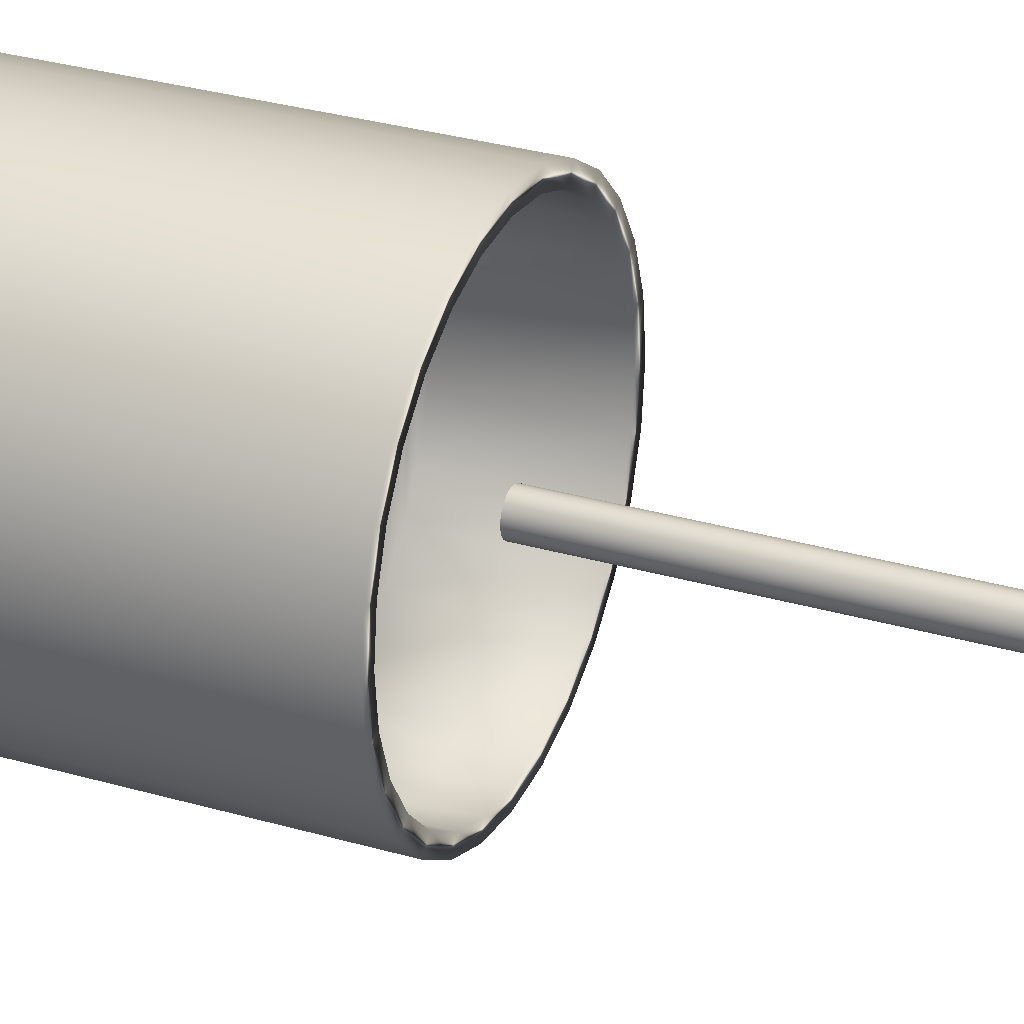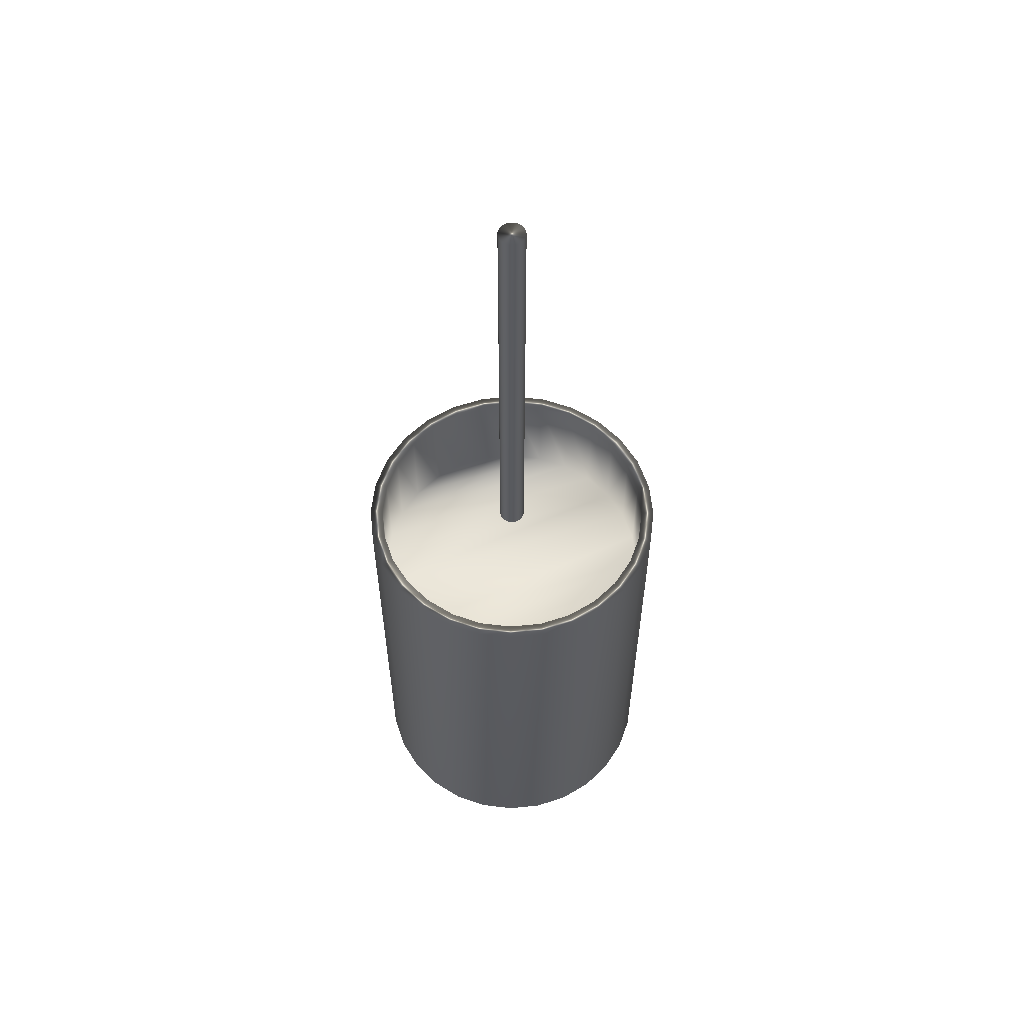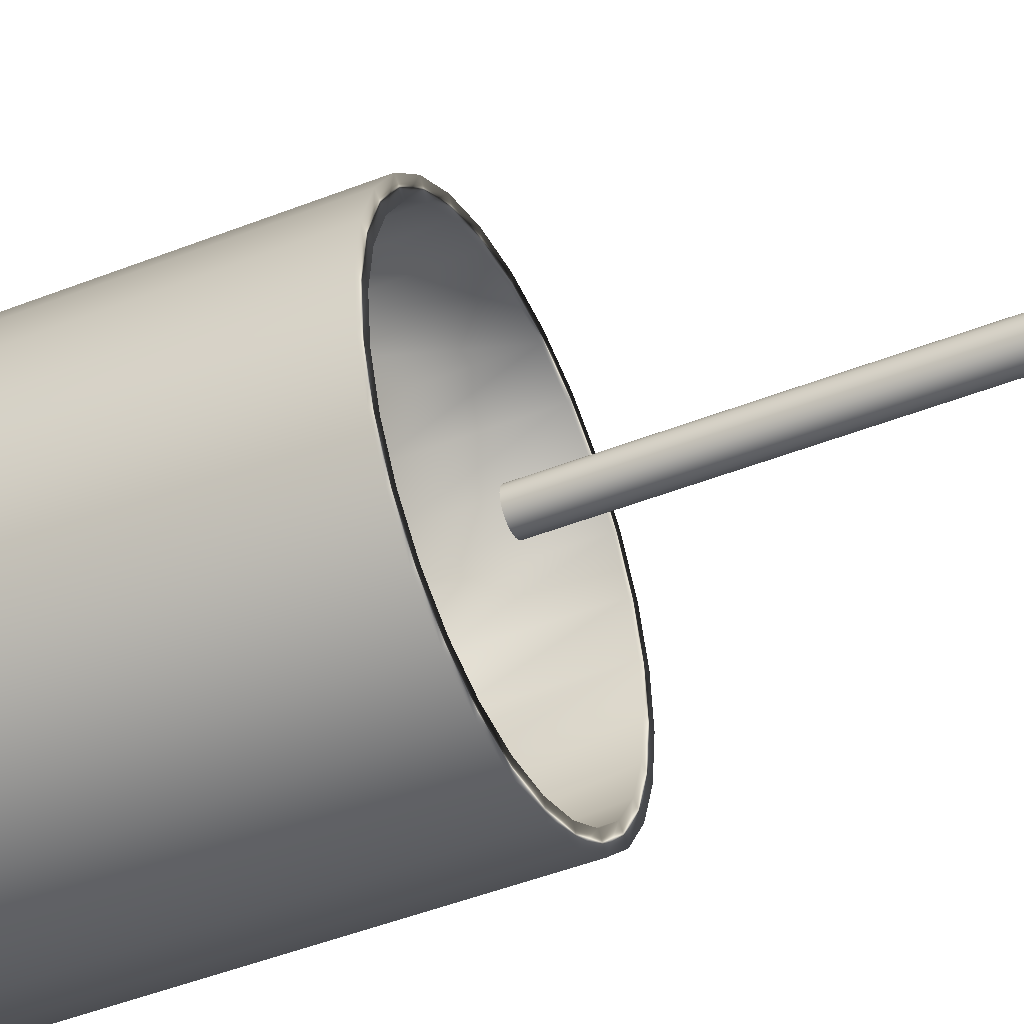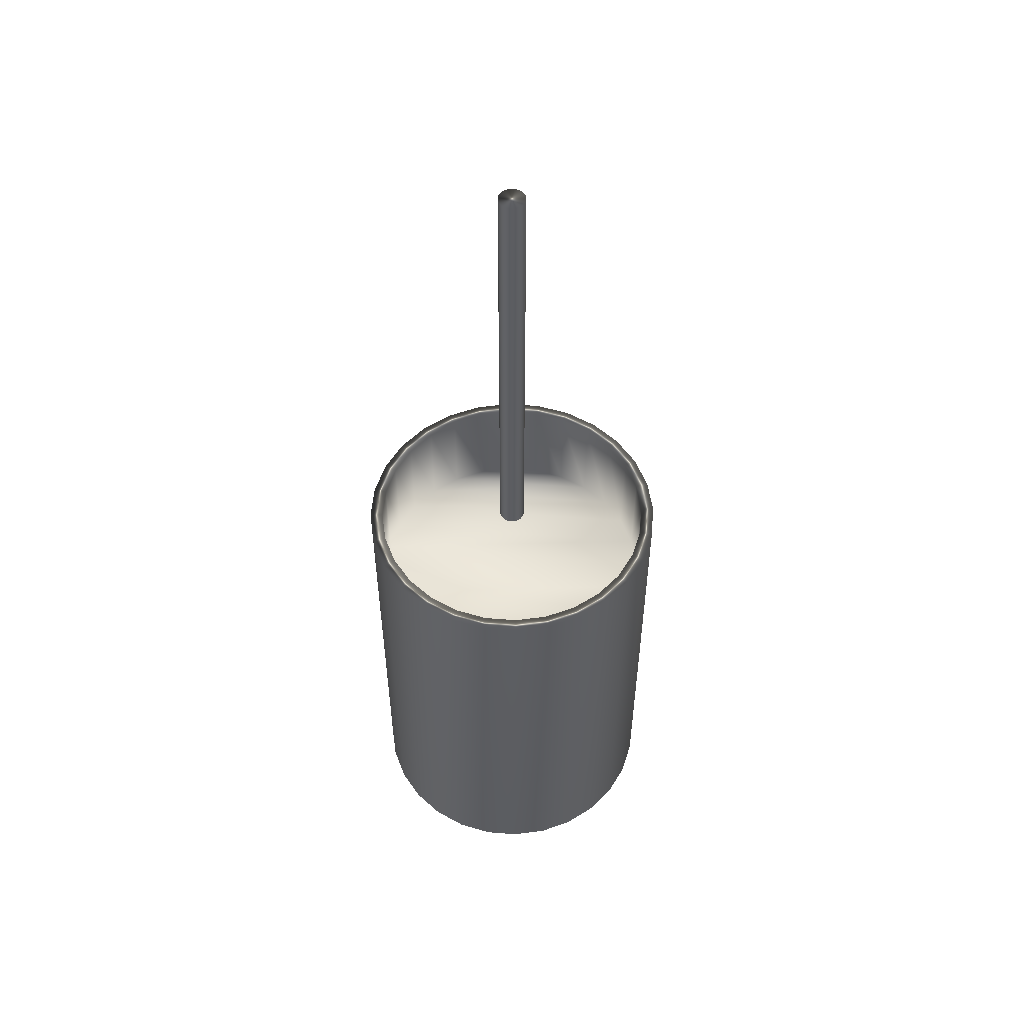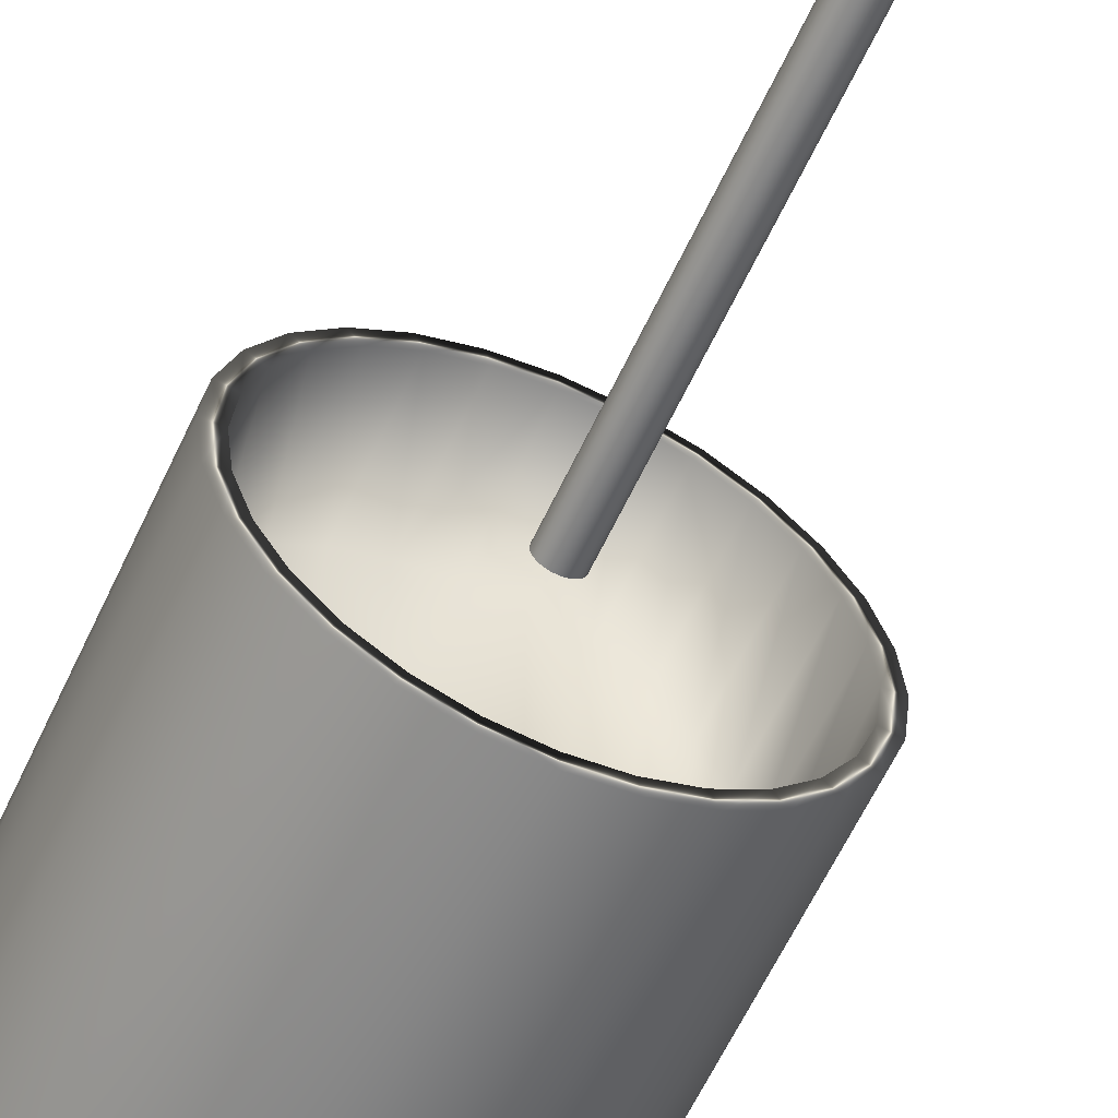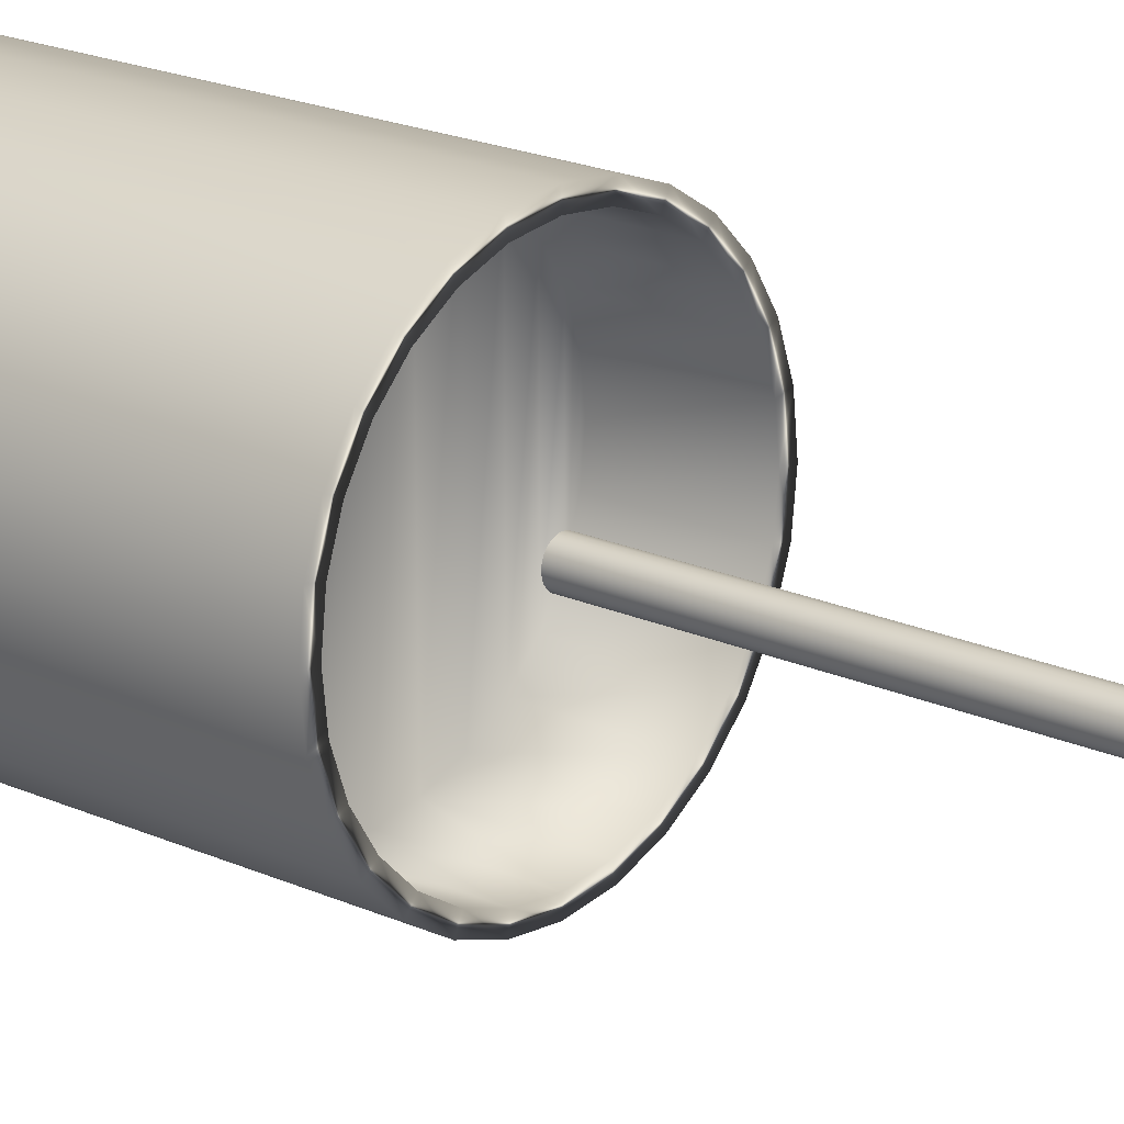
<metadata>
{"format":"obj","ext":"obj","renderer":"f3d","projection":"perspective","resolution":1024,"background":"white","views":[{"elev":29.8,"azim":113.3,"up":"+Z"},{"elev":58.3,"azim":-115.2,"up":"+Y"},{"elev":-45.2,"azim":114.7,"up":"+Z"},{"elev":53.1,"azim":88.4,"up":"+Y"},{"elev":-59.8,"azim":155.4,"up":"+Z"},{"elev":20.3,"azim":129.3,"up":"+Z"}]}
</metadata>
<code>
v -44.8 17.46 -141.5
v -44.8 17.46 -141.9
v -44.85 17.46 -141.5
v -44.85 17.46 -142
v -44.9 17.46 -141.5
v -44.9 17.46 -141.9
v -44.95 17.46 -141.5
v -44.95 17.46 -141.9
v -44.99 17.46 -141.5
v -44.99 17.46 -141.9
v -45.03 17.46 -141.6
v -45.03 17.46 -141.9
v -45.05 17.46 -141.6
v -45.05 17.46 -141.8
v -45.07 17.46 -141.7
v -45.07 17.46 -141.8
v -45.08 17.46 -141.7
v -44.75 17.46 -141.9
v -44.75 17.46 -141.5
v -44.7 17.46 -141.9
v -44.7 17.46 -141.5
v -44.67 17.46 -141.9
v -44.67 17.46 -141.6
v -44.64 17.46 -141.8
v -44.64 17.46 -141.6
v -44.62 17.46 -141.8
v -44.62 17.46 -141.7
v -44.62 17.46 -141.7
v -44.9 16.9 -141.5
v -44.9 16.9 -141.9
v -44.85 16.9 -141.5
v -44.85 16.9 -142
v -44.8 16.9 -141.5
v -44.8 16.9 -141.9
v -44.75 16.9 -141.5
v -44.75 16.9 -141.9
v -44.7 16.9 -141.5
v -44.7 16.9 -141.9
v -44.67 16.9 -141.6
v -44.67 16.9 -141.9
v -44.64 16.9 -141.6
v -44.64 16.9 -141.8
v -44.62 16.9 -141.7
v -44.62 16.9 -141.8
v -44.62 16.9 -141.7
v -44.95 16.9 -141.9
v -44.95 16.9 -141.5
v -44.99 16.9 -141.9
v -44.99 16.9 -141.5
v -45.03 16.9 -141.9
v -45.03 16.9 -141.6
v -45.05 16.9 -141.8
v -45.05 16.9 -141.6
v -45.07 16.9 -141.8
v -45.07 16.9 -141.7
v -45.08 16.9 -141.7
v -44.85 16.88 -142
v -44.9 16.88 -141.9
v -44.95 16.88 -141.9
v -44.99 16.88 -141.9
v -45.03 16.88 -141.9
v -45.05 16.88 -141.8
v -45.07 16.88 -141.8
v -45.08 16.88 -141.7
v -45.07 16.88 -141.7
v -45.05 16.88 -141.6
v -45.03 16.88 -141.6
v -44.99 16.88 -141.5
v -44.95 16.88 -141.5
v -44.9 16.88 -141.5
v -44.85 16.88 -141.5
v -44.85 17.62 -141.5
v -44.9 17.62 -141.5
v -44.95 17.62 -141.5
v -44.99 17.62 -141.5
v -45.03 17.62 -141.6
v -45.05 17.62 -141.6
v -45.07 17.62 -141.7
v -45.08 17.62 -141.7
v -45.07 17.62 -141.8
v -45.05 17.62 -141.8
v -45.03 17.62 -141.9
v -44.99 17.62 -141.9
v -44.95 17.62 -141.9
v -44.9 17.62 -141.9
v -44.85 17.62 -142
v -44.8 16.88 -141.5
v -44.75 16.88 -141.5
v -44.7 16.88 -141.5
v -44.67 16.88 -141.6
v -44.64 16.88 -141.6
v -44.62 16.88 -141.7
v -44.62 16.88 -141.7
v -44.62 16.88 -141.8
v -44.64 16.88 -141.8
v -44.67 16.88 -141.9
v -44.7 16.88 -141.9
v -44.75 16.88 -141.9
v -44.8 16.88 -141.9
v -44.85 17.62 -141.5
v -44.85 16.88 -141.5
v -44.79 17.62 -141.5
v -44.79 16.88 -141.5
v -44.74 17.62 -141.5
v -44.74 16.88 -141.5
v -44.69 17.62 -141.5
v -44.69 16.88 -141.5
v -44.65 17.62 -141.6
v -44.65 16.88 -141.6
v -44.62 17.62 -141.6
v -44.62 16.88 -141.6
v -44.6 17.62 -141.7
v -44.6 16.88 -141.7
v -44.6 17.62 -141.7
v -44.6 16.88 -141.7
v -44.6 17.62 -141.8
v -44.6 16.88 -141.8
v -44.62 17.62 -141.8
v -44.62 16.88 -141.8
v -44.65 17.62 -141.9
v -44.65 16.88 -141.9
v -44.69 17.62 -141.9
v -44.69 16.88 -141.9
v -44.74 17.62 -141.9
v -44.74 16.88 -141.9
v -44.79 17.62 -142
v -44.79 16.88 -142
v -44.85 17.62 -142
v -44.85 16.88 -142
v -44.8 17.62 -141.9
v -44.75 17.62 -141.9
v -44.7 17.62 -141.9
v -44.67 17.62 -141.9
v -44.64 17.62 -141.8
v -44.62 17.62 -141.8
v -44.62 17.62 -141.7
v -44.62 17.62 -141.7
v -44.64 17.62 -141.6
v -44.67 17.62 -141.6
v -44.7 17.62 -141.5
v -44.75 17.62 -141.5
v -44.8 17.62 -141.5
v -44.9 16.88 -141.5
v -44.95 16.88 -141.5
v -45 16.88 -141.5
v -45.04 16.88 -141.6
v -45.07 16.88 -141.6
v -45.09 16.88 -141.7
v -45.1 16.88 -141.7
v -45.09 16.88 -141.8
v -45.07 16.88 -141.8
v -45.04 16.88 -141.9
v -45 16.88 -141.9
v -44.95 16.88 -141.9
v -44.9 16.88 -142
v -44.9 17.62 -141.5
v -44.9 17.62 -142
v -44.95 17.62 -141.9
v -45 17.62 -141.9
v -45.04 17.62 -141.9
v -45.07 17.62 -141.8
v -45.09 17.62 -141.8
v -45.1 17.62 -141.7
v -45.09 17.62 -141.7
v -45.07 17.62 -141.6
v -45.04 17.62 -141.6
v -45 17.62 -141.5
v -44.95 17.62 -141.5
v -44.84 18.38 -141.7
v -44.84 18.38 -141.7
v -44.85 18.38 -141.7
v -44.85 18.38 -141.7
v -44.85 18.38 -141.7
v -44.85 18.38 -141.7
v -44.86 18.38 -141.7
v -44.86 18.38 -141.7
v -44.86 18.38 -141.7
v -44.86 18.38 -141.7
v -44.86 18.38 -141.7
v -44.86 18.38 -141.7
v -44.87 18.38 -141.7
v -44.87 18.38 -141.7
v -44.87 18.38 -141.7
v -44.84 18.38 -141.7
v -44.84 18.38 -141.7
v -44.83 18.38 -141.7
v -44.83 18.38 -141.7
v -44.83 18.38 -141.7
v -44.83 18.38 -141.7
v -44.83 18.38 -141.7
v -44.83 18.38 -141.7
v -44.83 18.38 -141.7
v -44.85 17.62 -141.7
v -44.84 17.62 -141.7
v -44.84 17.62 -141.7
v -44.83 17.62 -141.7
v -44.83 17.62 -141.7
v -44.83 17.62 -141.7
v -44.83 17.62 -141.7
v -44.83 17.62 -141.7
v -44.83 17.62 -141.7
v -44.83 17.62 -141.7
v -44.84 17.62 -141.7
v -44.84 17.62 -141.7
v -44.85 17.62 -141.7
v -44.85 17.62 -141.7
v -44.85 17.62 -141.7
v -44.86 17.62 -141.7
v -44.86 17.62 -141.7
v -44.86 17.62 -141.7
v -44.86 17.62 -141.7
v -44.86 17.62 -141.7
v -44.86 17.62 -141.7
v -44.87 17.62 -141.7
v -44.87 17.62 -141.7
v -44.87 17.62 -141.7
f 1 2 3
f 3 2 4
f 3 4 5
f 5 4 6
f 5 6 7
f 7 6 8
f 7 8 9
f 9 8 10
f 9 10 11
f 11 10 12
f 11 12 13
f 13 12 14
f 13 14 15
f 15 14 16
f 15 16 17
f 2 1 18
f 18 1 19
f 18 19 20
f 20 19 21
f 20 21 22
f 22 21 23
f 22 23 24
f 24 23 25
f 24 25 26
f 26 25 27
f 26 27 28
f 29 30 31
f 31 30 32
f 31 32 33
f 33 32 34
f 33 34 35
f 35 34 36
f 35 36 37
f 37 36 38
f 37 38 39
f 39 38 40
f 39 40 41
f 41 40 42
f 41 42 43
f 43 42 44
f 43 44 45
f 30 29 46
f 46 29 47
f 46 47 48
f 48 47 49
f 48 49 50
f 50 49 51
f 50 51 52
f 52 51 53
f 52 53 54
f 54 53 55
f 54 55 56
f 57 32 58
f 58 32 30
f 58 30 46
f 58 46 59
f 59 46 48
f 59 48 60
f 60 48 50
f 60 50 61
f 61 50 52
f 61 52 62
f 62 52 54
f 62 54 63
f 63 54 56
f 63 56 64
f 64 56 55
f 64 55 65
f 65 55 53
f 65 53 66
f 66 53 51
f 66 51 67
f 67 51 49
f 67 49 68
f 68 49 47
f 68 47 69
f 69 47 29
f 69 29 70
f 70 29 71
f 71 29 31
f 72 3 73
f 73 3 5
f 73 5 7
f 73 7 74
f 74 7 9
f 74 9 75
f 75 9 11
f 75 11 76
f 76 11 13
f 76 13 77
f 77 13 15
f 77 15 78
f 78 15 17
f 78 17 79
f 79 17 16
f 79 16 80
f 80 16 14
f 80 14 81
f 81 14 12
f 81 12 82
f 82 12 10
f 82 10 83
f 83 10 8
f 83 8 84
f 84 8 6
f 84 6 85
f 85 6 86
f 86 6 4
f 71 31 87
f 87 31 33
f 87 33 35
f 87 35 88
f 88 35 37
f 88 37 89
f 89 37 39
f 89 39 90
f 90 39 41
f 90 41 91
f 91 41 43
f 91 43 92
f 92 43 45
f 92 45 93
f 93 45 44
f 93 44 94
f 94 44 42
f 94 42 95
f 95 42 40
f 95 40 96
f 96 40 38
f 96 38 97
f 97 38 36
f 97 36 98
f 98 36 34
f 98 34 99
f 99 34 57
f 57 34 32
f 100 101 102
f 102 101 103
f 102 103 104
f 104 103 105
f 104 105 106
f 106 105 107
f 106 107 108
f 108 107 109
f 108 109 110
f 110 109 111
f 110 111 112
f 112 111 113
f 112 113 114
f 114 113 115
f 114 115 116
f 116 115 117
f 116 117 118
f 118 117 119
f 118 119 120
f 120 119 121
f 120 121 122
f 122 121 123
f 122 123 124
f 124 123 125
f 124 125 126
f 126 125 127
f 126 127 128
f 128 127 129
f 86 4 130
f 130 4 2
f 130 2 18
f 130 18 131
f 131 18 20
f 131 20 132
f 132 20 22
f 132 22 133
f 133 22 24
f 133 24 134
f 134 24 26
f 134 26 135
f 135 26 28
f 135 28 136
f 136 28 27
f 136 27 137
f 137 27 25
f 137 25 138
f 138 25 23
f 138 23 139
f 139 23 21
f 139 21 140
f 140 21 19
f 140 19 141
f 141 19 1
f 141 1 142
f 142 1 72
f 72 1 3
f 143 70 101
f 101 70 71
f 101 71 87
f 70 143 69
f 69 143 144
f 69 144 68
f 68 144 145
f 68 145 67
f 67 145 146
f 67 146 66
f 66 146 147
f 66 147 65
f 65 147 148
f 65 148 64
f 64 148 149
f 64 149 150
f 64 150 63
f 63 150 151
f 63 151 62
f 62 151 152
f 62 152 61
f 61 152 153
f 61 153 60
f 60 153 154
f 60 154 59
f 59 154 155
f 59 155 58
f 58 155 57
f 57 155 129
f 57 129 99
f 99 129 127
f 99 127 98
f 98 127 125
f 98 125 97
f 97 125 123
f 97 123 96
f 96 123 121
f 96 121 95
f 95 121 119
f 95 119 94
f 94 119 117
f 94 117 93
f 93 117 115
f 93 115 113
f 93 113 92
f 92 113 111
f 92 111 91
f 91 111 109
f 91 109 90
f 90 109 107
f 90 107 89
f 89 107 105
f 89 105 88
f 88 105 103
f 88 103 87
f 87 103 101
f 102 142 100
f 100 142 72
f 100 72 156
f 156 72 73
f 156 73 74
f 142 102 141
f 141 102 104
f 141 104 140
f 140 104 106
f 140 106 139
f 139 106 108
f 139 108 138
f 138 108 110
f 138 110 137
f 137 110 112
f 137 112 136
f 136 112 114
f 136 114 116
f 136 116 135
f 135 116 118
f 135 118 134
f 134 118 120
f 134 120 133
f 133 120 122
f 133 122 132
f 132 122 124
f 132 124 131
f 131 124 126
f 131 126 130
f 130 126 128
f 130 128 86
f 86 128 85
f 85 128 157
f 85 157 84
f 84 157 158
f 84 158 83
f 83 158 159
f 83 159 82
f 82 159 160
f 82 160 81
f 81 160 161
f 81 161 80
f 80 161 162
f 80 162 79
f 79 162 163
f 79 163 164
f 79 164 78
f 78 164 165
f 78 165 77
f 77 165 166
f 77 166 76
f 76 166 167
f 76 167 75
f 75 167 168
f 75 168 74
f 74 168 156
f 128 129 157
f 157 129 155
f 157 155 158
f 158 155 154
f 158 154 159
f 159 154 153
f 159 153 160
f 160 153 152
f 160 152 161
f 161 152 151
f 161 151 162
f 162 151 150
f 162 150 163
f 163 150 149
f 163 149 164
f 164 149 148
f 164 148 165
f 165 148 147
f 165 147 166
f 166 147 146
f 166 146 167
f 167 146 145
f 167 145 168
f 168 145 144
f 168 144 156
f 156 144 143
f 156 143 100
f 100 143 101
f 169 170 171
f 171 170 172
f 171 172 173
f 173 172 174
f 173 174 175
f 175 174 176
f 175 176 177
f 177 176 178
f 177 178 179
f 179 178 180
f 179 180 181
f 181 180 182
f 181 182 183
f 170 169 184
f 184 169 185
f 184 185 186
f 186 185 187
f 186 187 188
f 188 187 189
f 188 189 190
f 190 189 191
f 190 191 192
f 171 193 169
f 169 193 194
f 169 194 185
f 185 194 195
f 185 195 187
f 187 195 196
f 187 196 189
f 189 196 197
f 189 197 191
f 191 197 198
f 191 198 192
f 192 198 199
f 192 199 190
f 190 199 200
f 190 200 188
f 188 200 201
f 188 201 186
f 186 201 202
f 186 202 184
f 184 202 203
f 184 203 170
f 170 203 204
f 170 204 172
f 172 204 205
f 206 207 193
f 193 207 205
f 193 205 194
f 194 205 204
f 194 204 195
f 195 204 203
f 195 203 196
f 196 203 202
f 196 202 197
f 197 202 201
f 197 201 198
f 198 201 200
f 198 200 199
f 207 206 208
f 208 206 209
f 208 209 210
f 210 209 211
f 210 211 212
f 212 211 213
f 212 213 214
f 214 213 215
f 214 215 216
f 172 205 174
f 174 205 207
f 174 207 176
f 176 207 208
f 176 208 178
f 178 208 210
f 178 210 180
f 180 210 212
f 180 212 182
f 182 212 214
f 182 214 183
f 183 214 216
f 183 216 181
f 181 216 215
f 181 215 179
f 179 215 213
f 179 213 177
f 177 213 211
f 177 211 175
f 175 211 209
f 175 209 173
f 173 209 206
f 173 206 171
f 171 206 193

</code>
